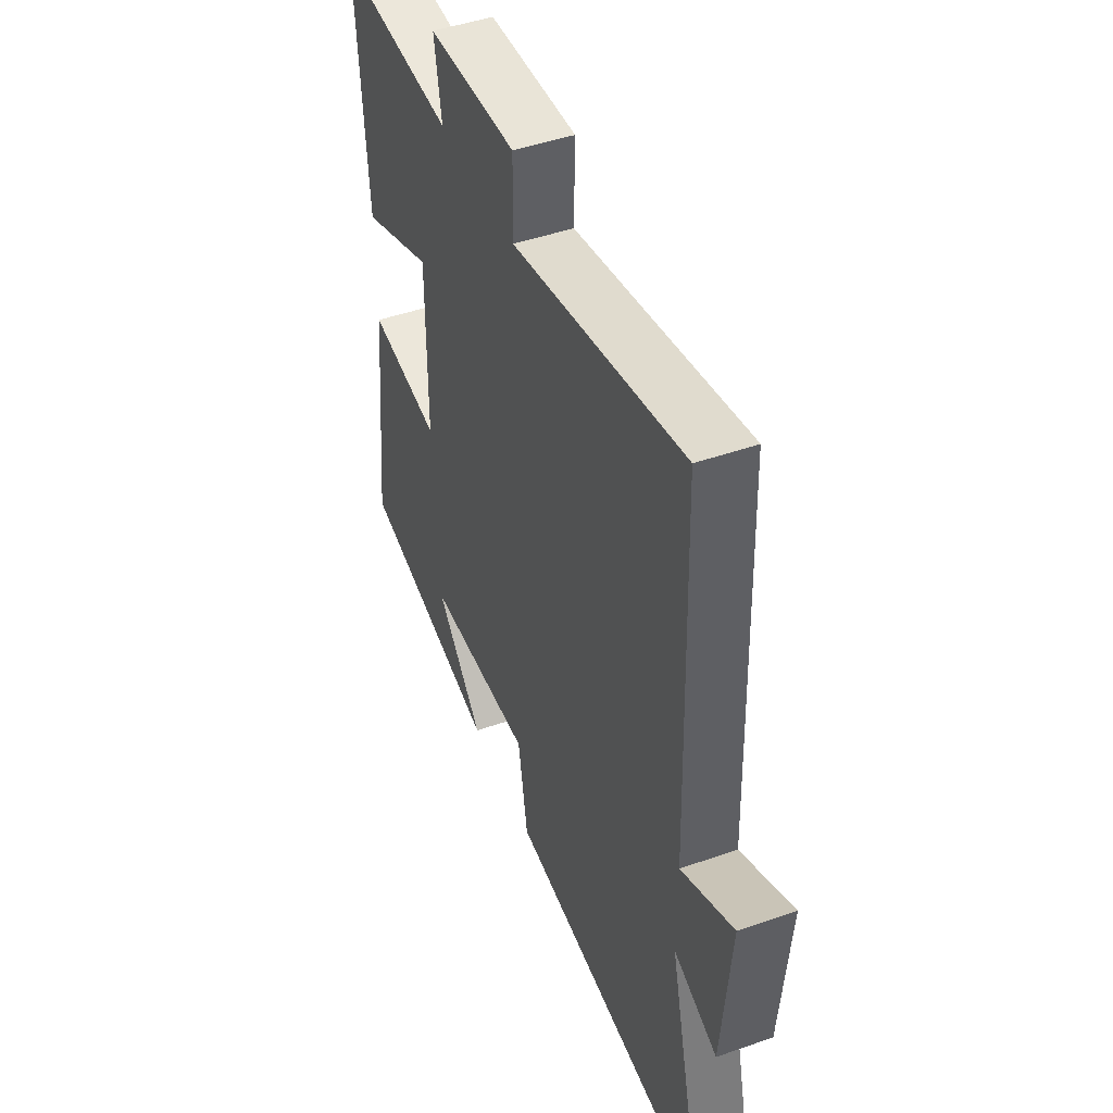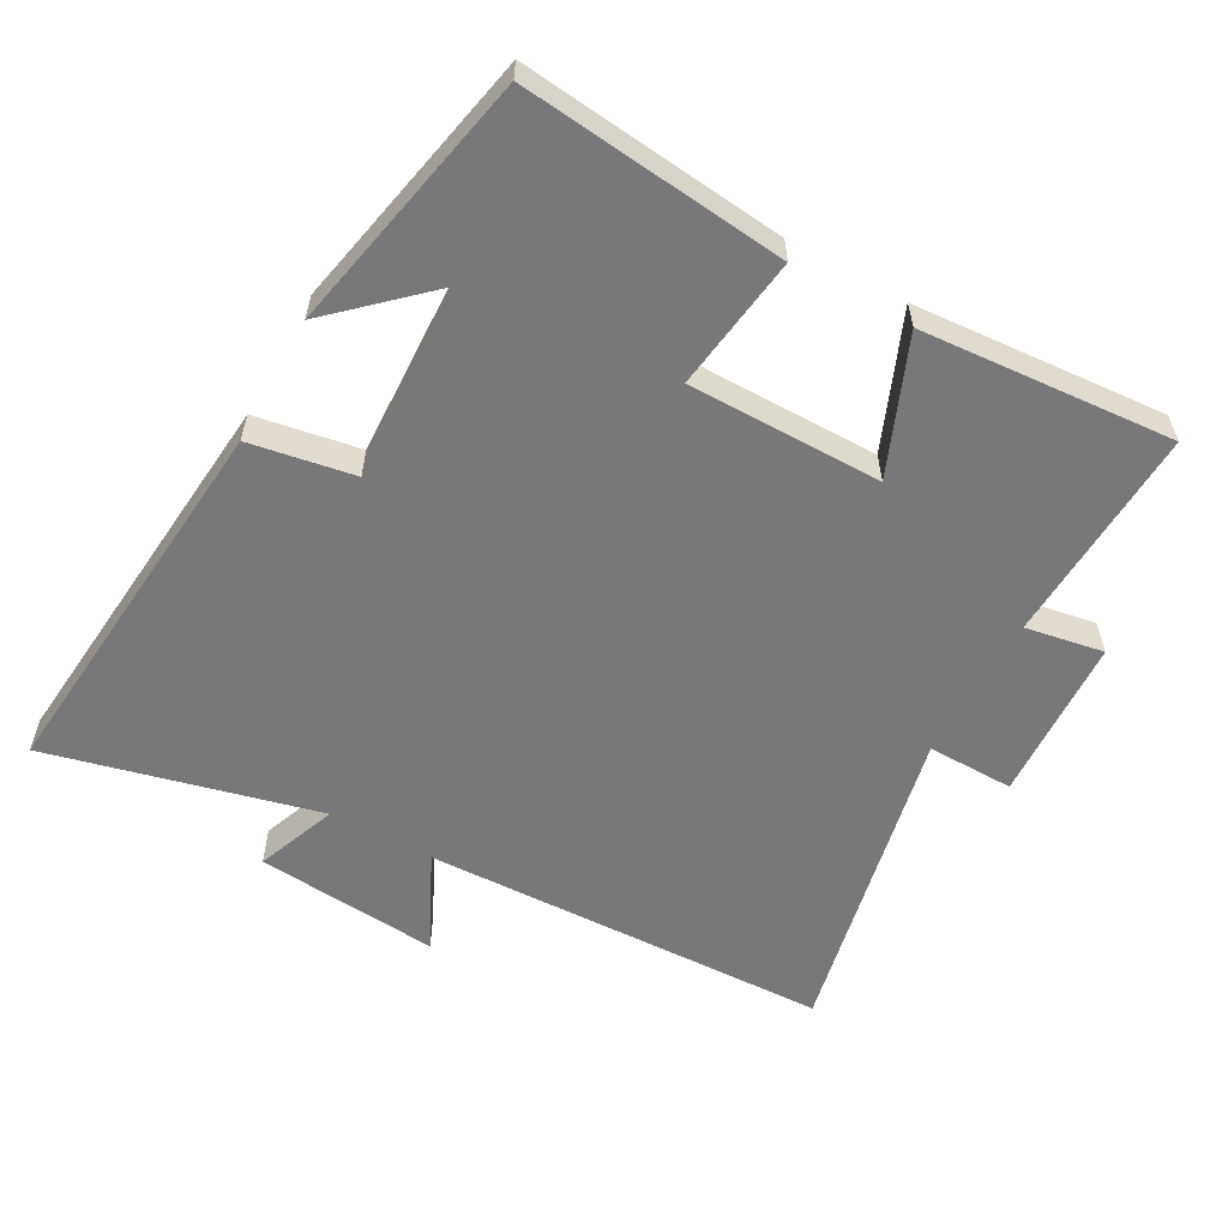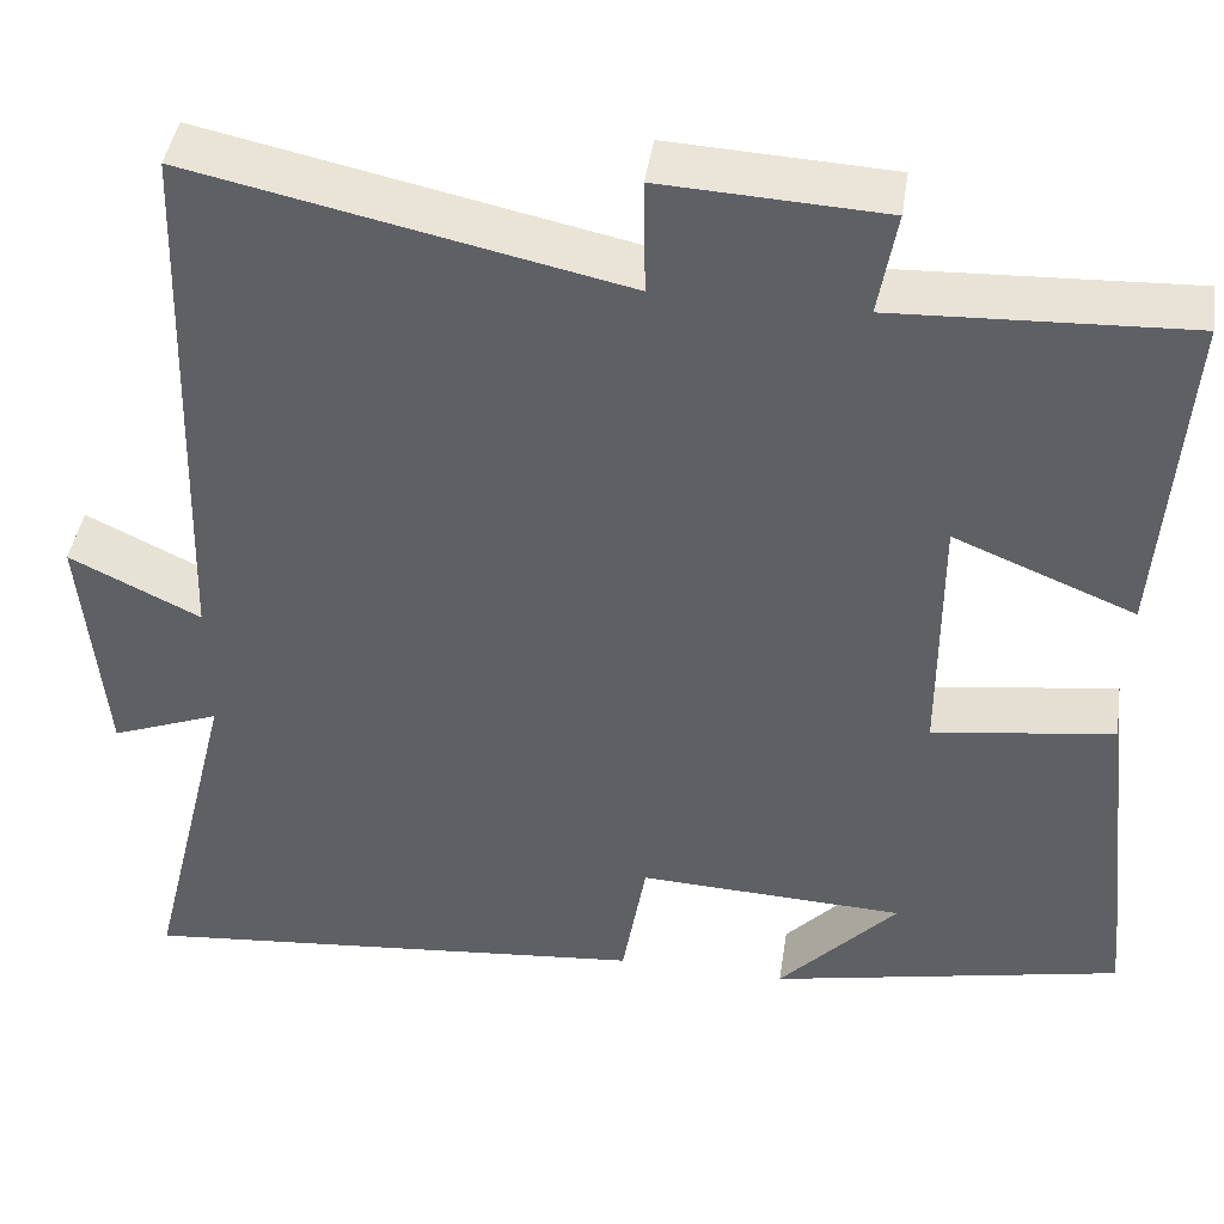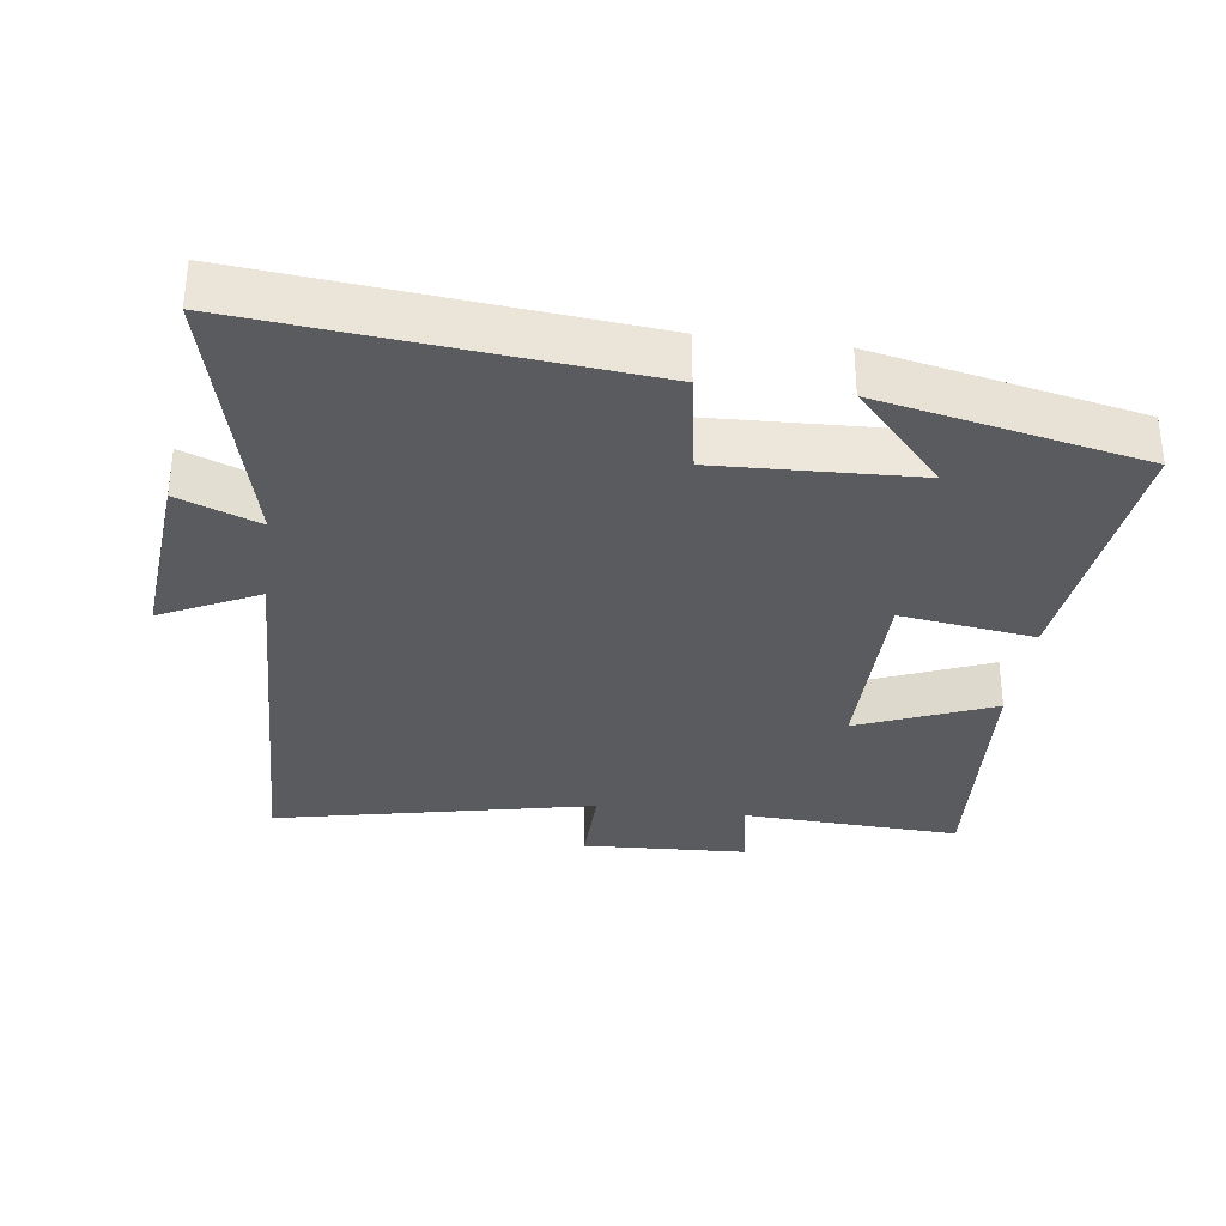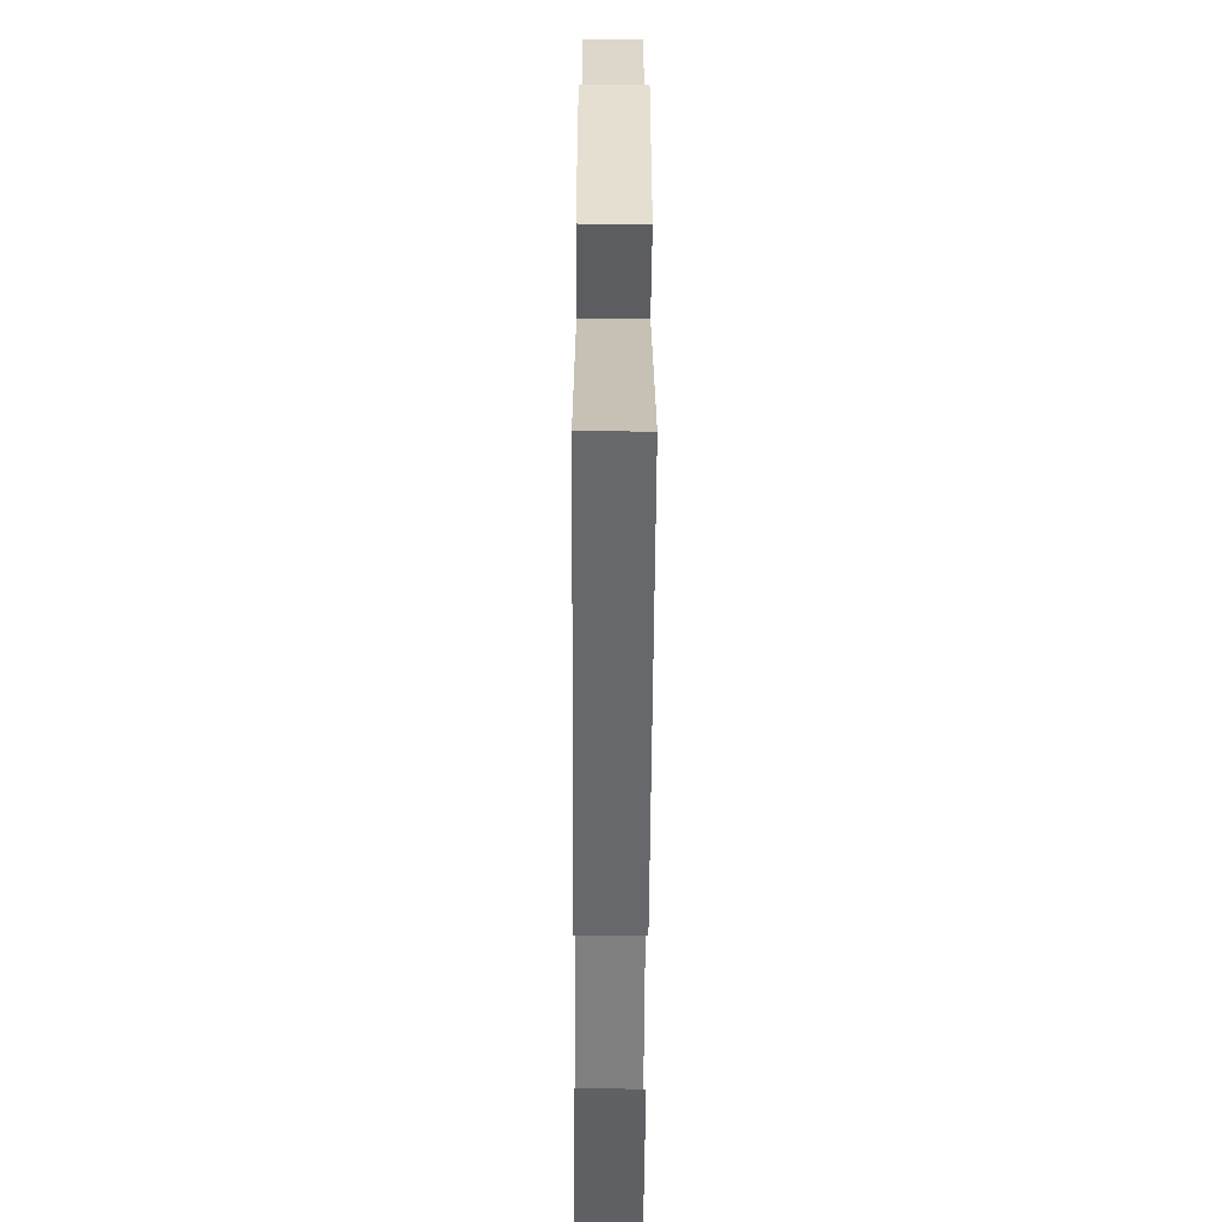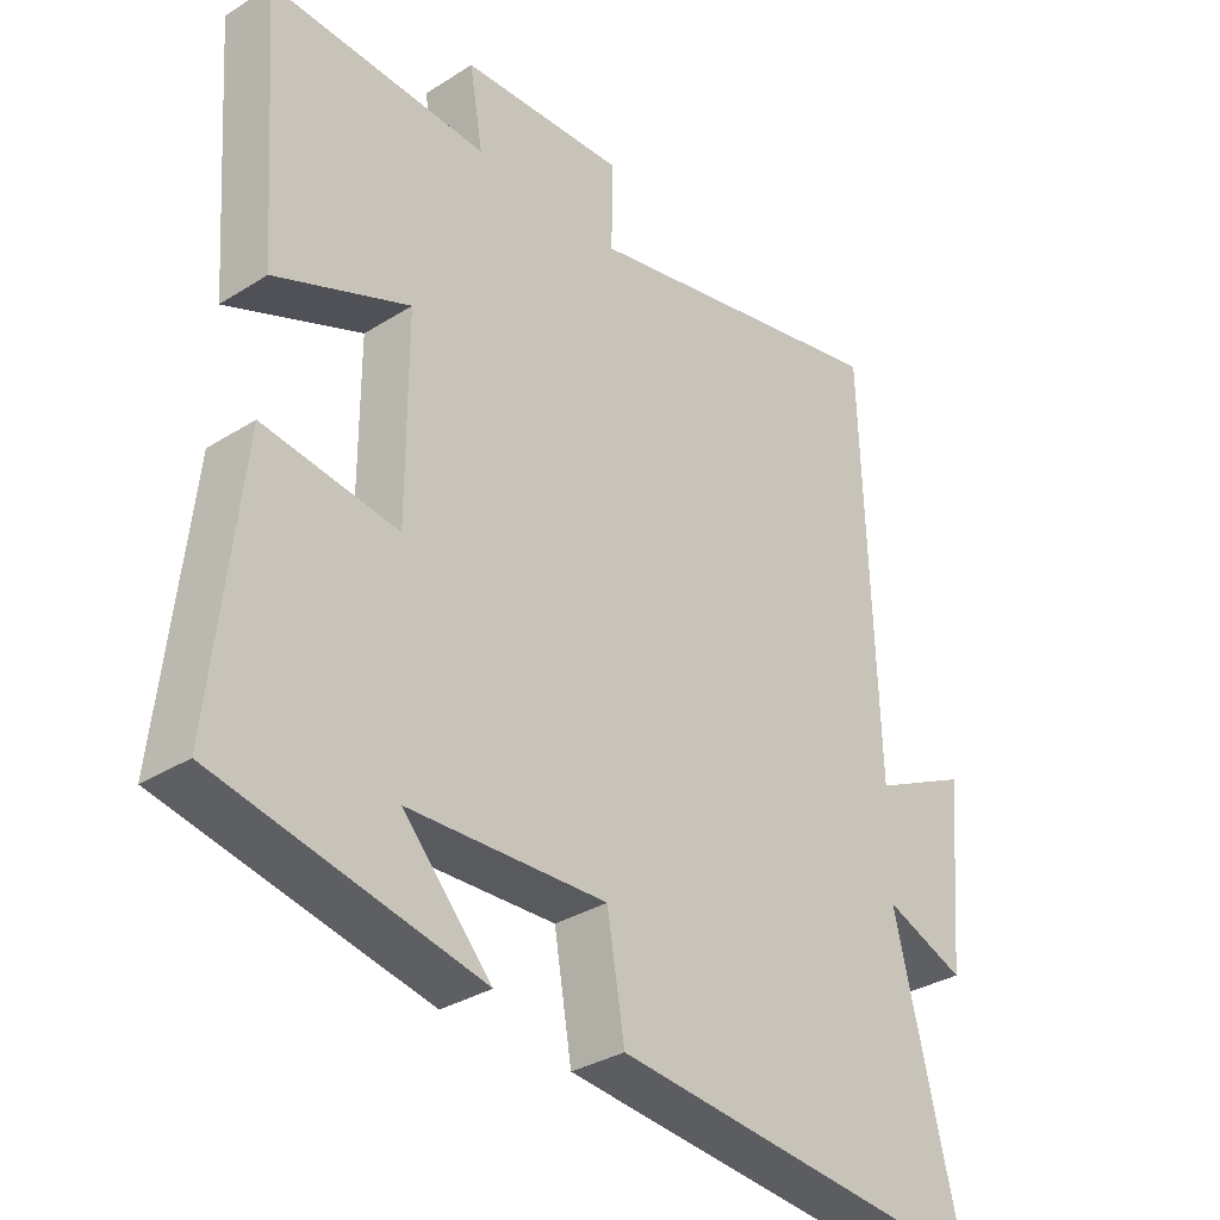
<metadata>
{"format":"obj","ext":"obj","renderer":"f3d","projection":"perspective","resolution":1024,"background":"white","views":[{"elev":46.6,"azim":68.3,"up":"+Z"},{"elev":-57.5,"azim":-118.9,"up":"+Y"},{"elev":43.4,"azim":-171.4,"up":"+Z"},{"elev":-32.9,"azim":172.4,"up":"+Y"},{"elev":-57.7,"azim":89.7,"up":"+Z"},{"elev":-32.9,"azim":-49.0,"up":"+Z"}]}
</metadata>
<code>
v -0.527 0.07 0.515
v -0.207 0.07 0.5
v -0.227 0.07 0.615
v 0.015 0.07 0.627
v 0.013 0.07 0.5
v 0.481 0.07 0.6
v 0.5 0.07 -0.002
v 0.643 0.07 0.068
v 0.619 0.07 -0.202
v 0.5 0.07 -0.156
v 0.597 0.07 -0.553
v 0.032 0.07 -0.5
v 0.006 0.07 -0.347
v -0.286 0.07 -0.359
v -0.156 0.07 -0.5
v -0.542 0.07 -0.42
v -0.5 0.07 -0.032
v -0.302 0.07 -0.059
v -0.302 0.07 0.225
v -0.5 0.07 0.144
v -0.527 0 0.515
v -0.207 0 0.5
v -0.227 0 0.615
v 0.015 0 0.627
v 0.013 0 0.5
v 0.481 0 0.6
v 0.5 0 -0.002
v 0.643 0 0.068
v 0.619 0 -0.202
v 0.5 0 -0.156
v 0.597 0 -0.553
v 0.032 0 -0.5
v 0.006 0 -0.347
v -0.286 0 -0.359
v -0.156 0 -0.5
v -0.542 0 -0.42
v -0.5 0 -0.032
v -0.302 0 -0.059
v -0.302 0 0.225
v -0.5 0 0.144
f 19 20 1 2
f 18 19 2
f 16 17 18
f 14 15 16
f 14 16 18
f 13 14 18 2
f 10 11 12 13
f 7 8 9 10
f 7 10 13
f 6 7 13
f 5 6 13
f 2 3 4 5
f 2 5 13
f 22 21 40 39
f 22 39 38
f 38 37 36
f 36 35 34
f 38 36 34
f 22 38 34 33
f 33 32 31 30
f 30 29 28 27
f 33 30 27
f 33 27 26
f 33 26 25
f 25 24 23 22
f 33 25 22
f 1 21 22 2
f 2 22 23 3
f 3 23 24 4
f 4 24 25 5
f 5 25 26 6
f 6 26 27 7
f 7 27 28 8
f 8 28 29 9
f 9 29 30 10
f 10 30 31 11
f 11 31 32 12
f 12 32 33 13
f 13 33 34 14
f 14 34 35 15
f 15 35 36 16
f 16 36 37 17
f 17 37 38 18
f 18 38 39 19
f 19 39 40 20
f 20 40 21 1

</code>
